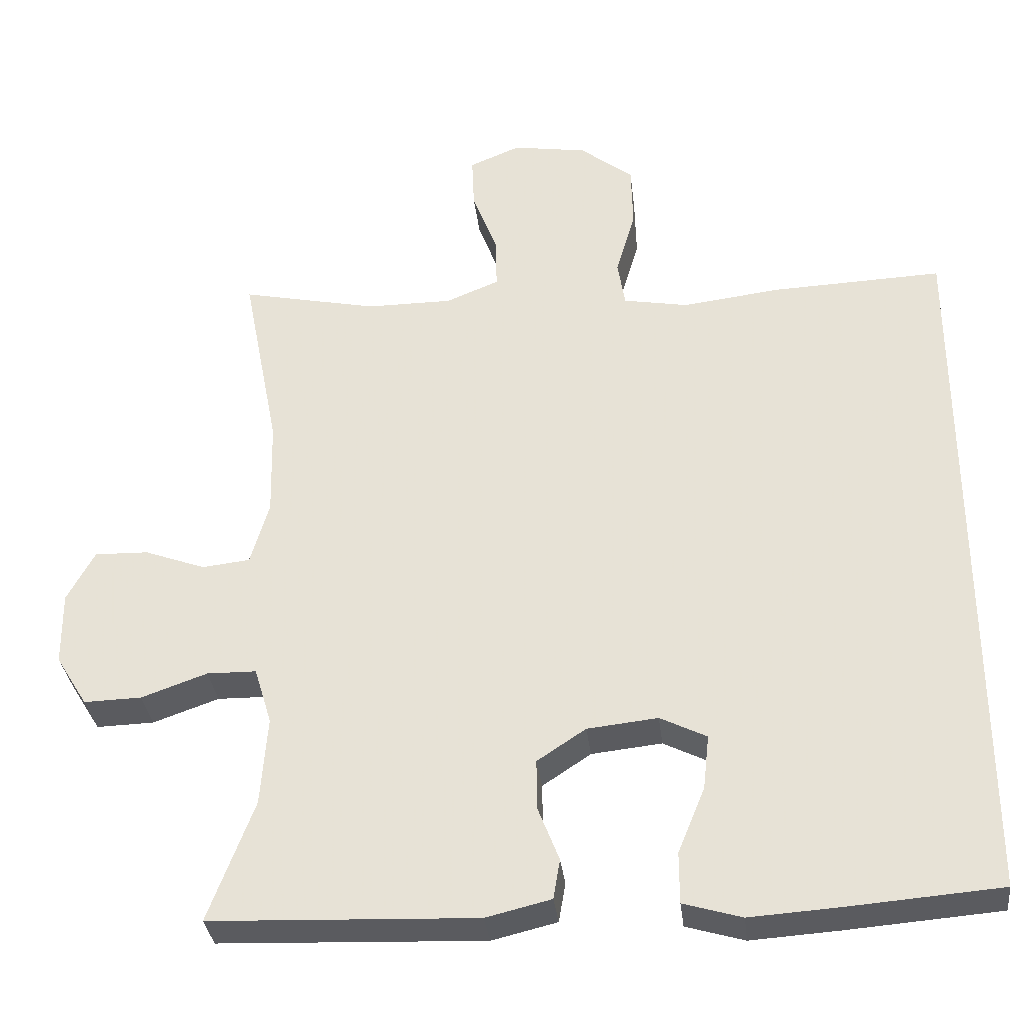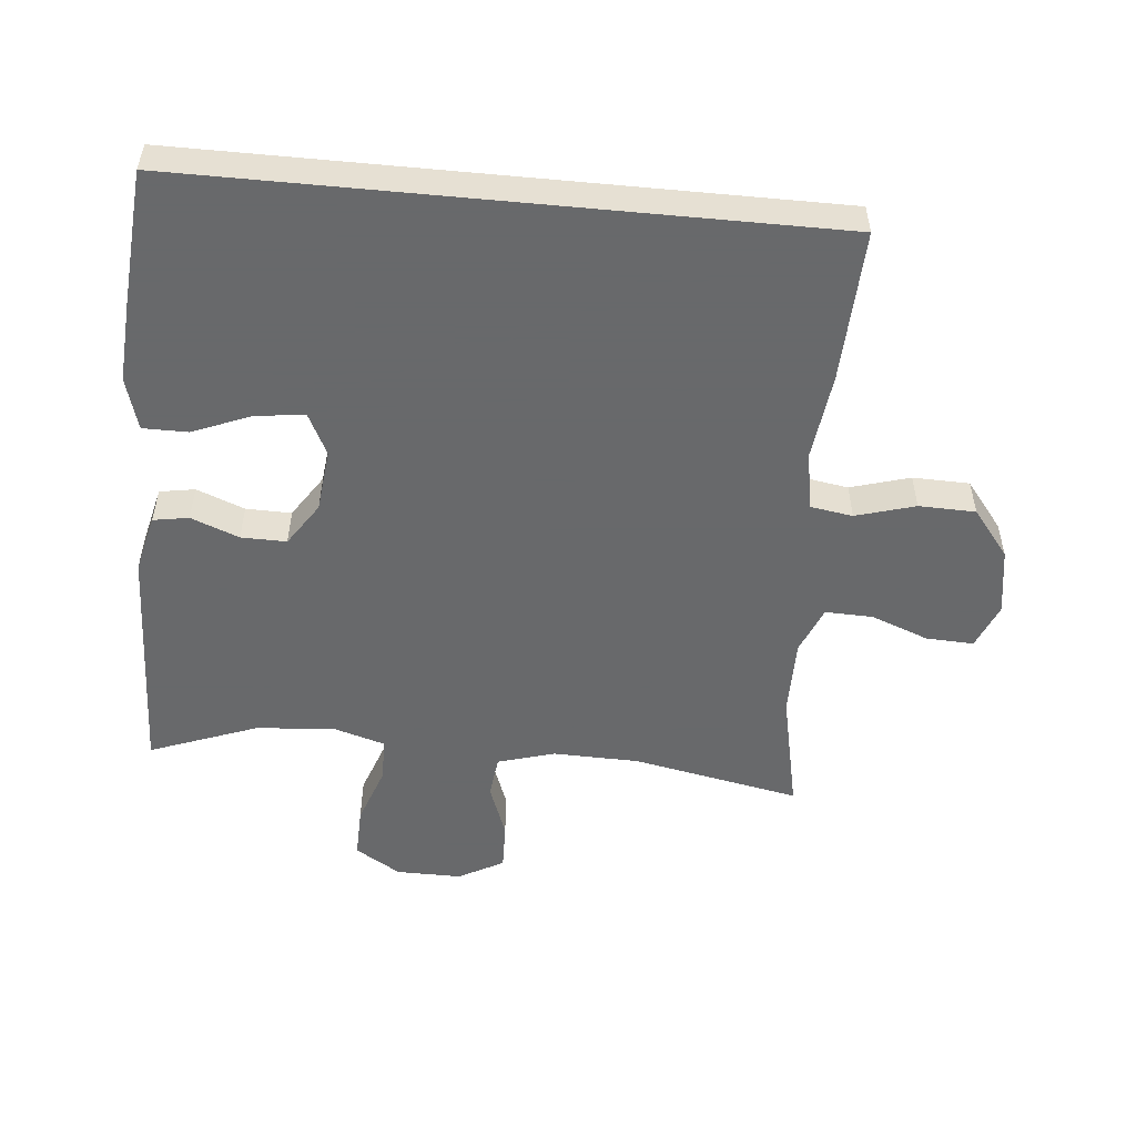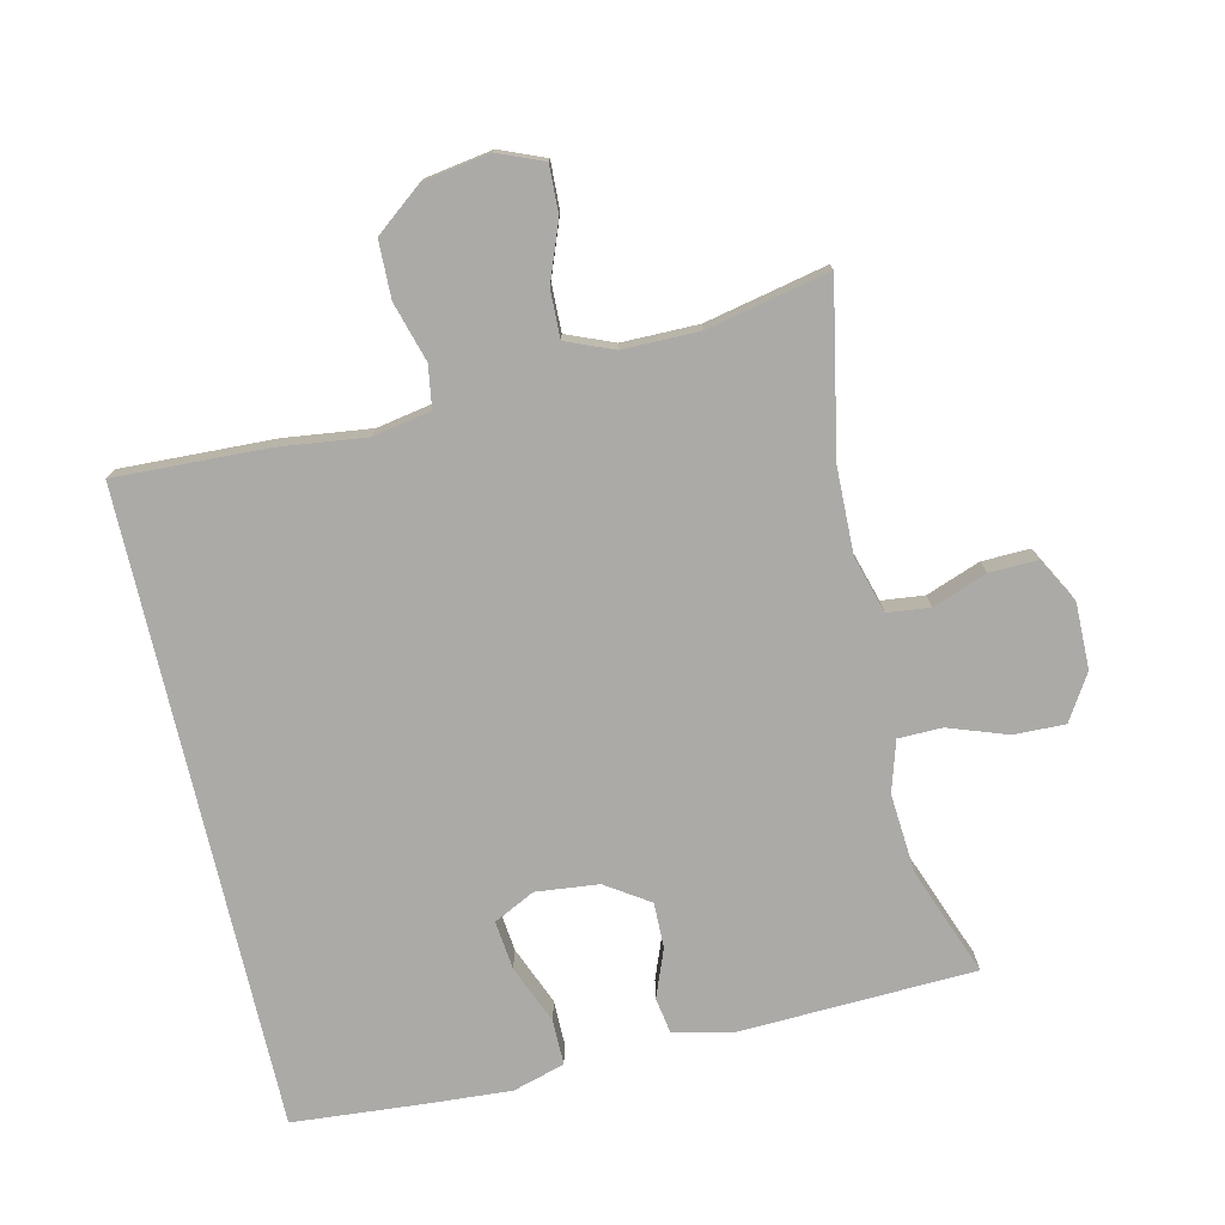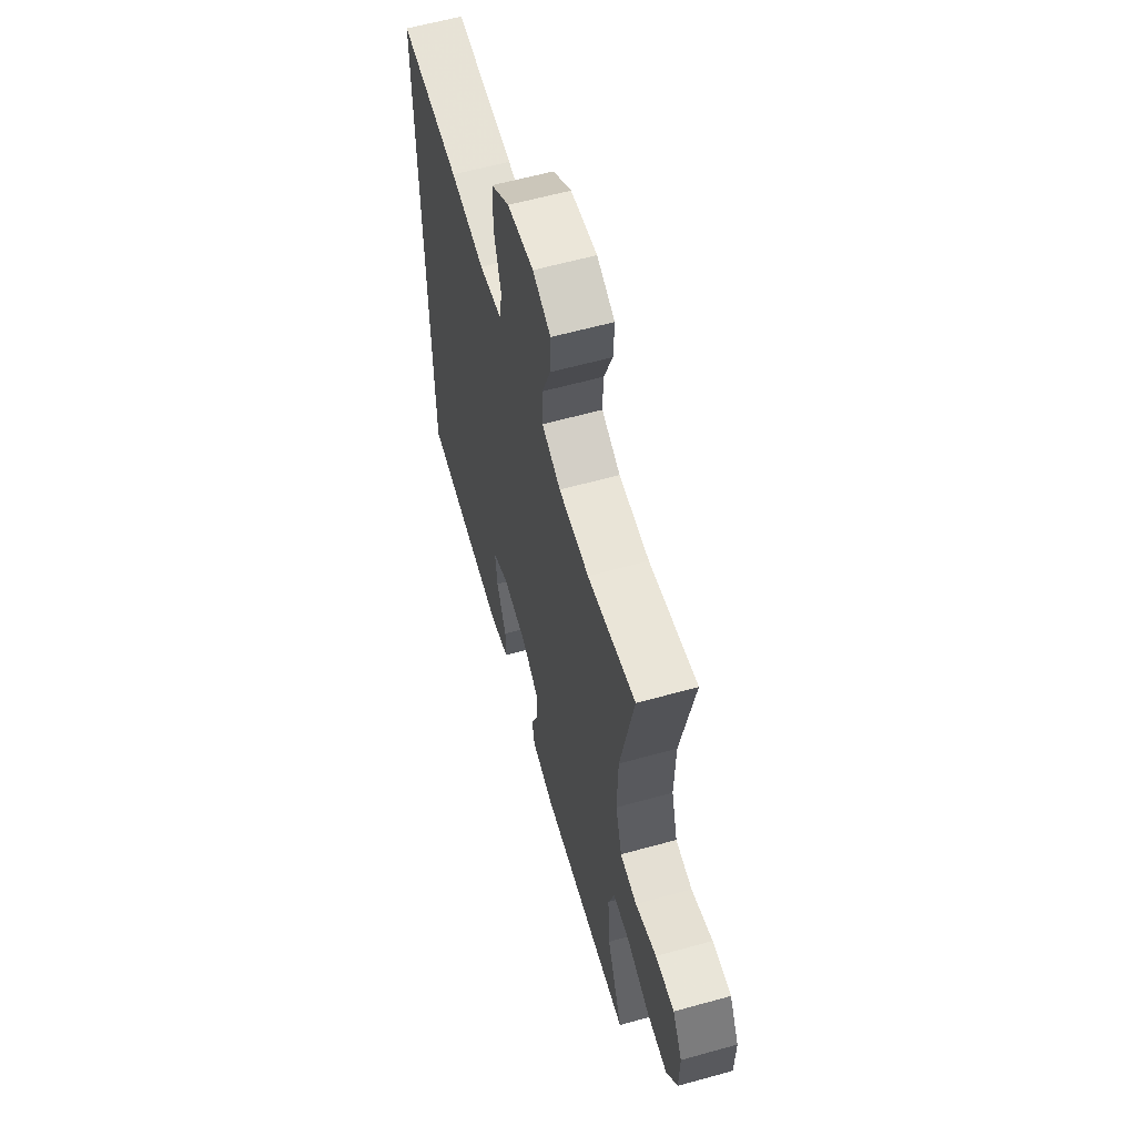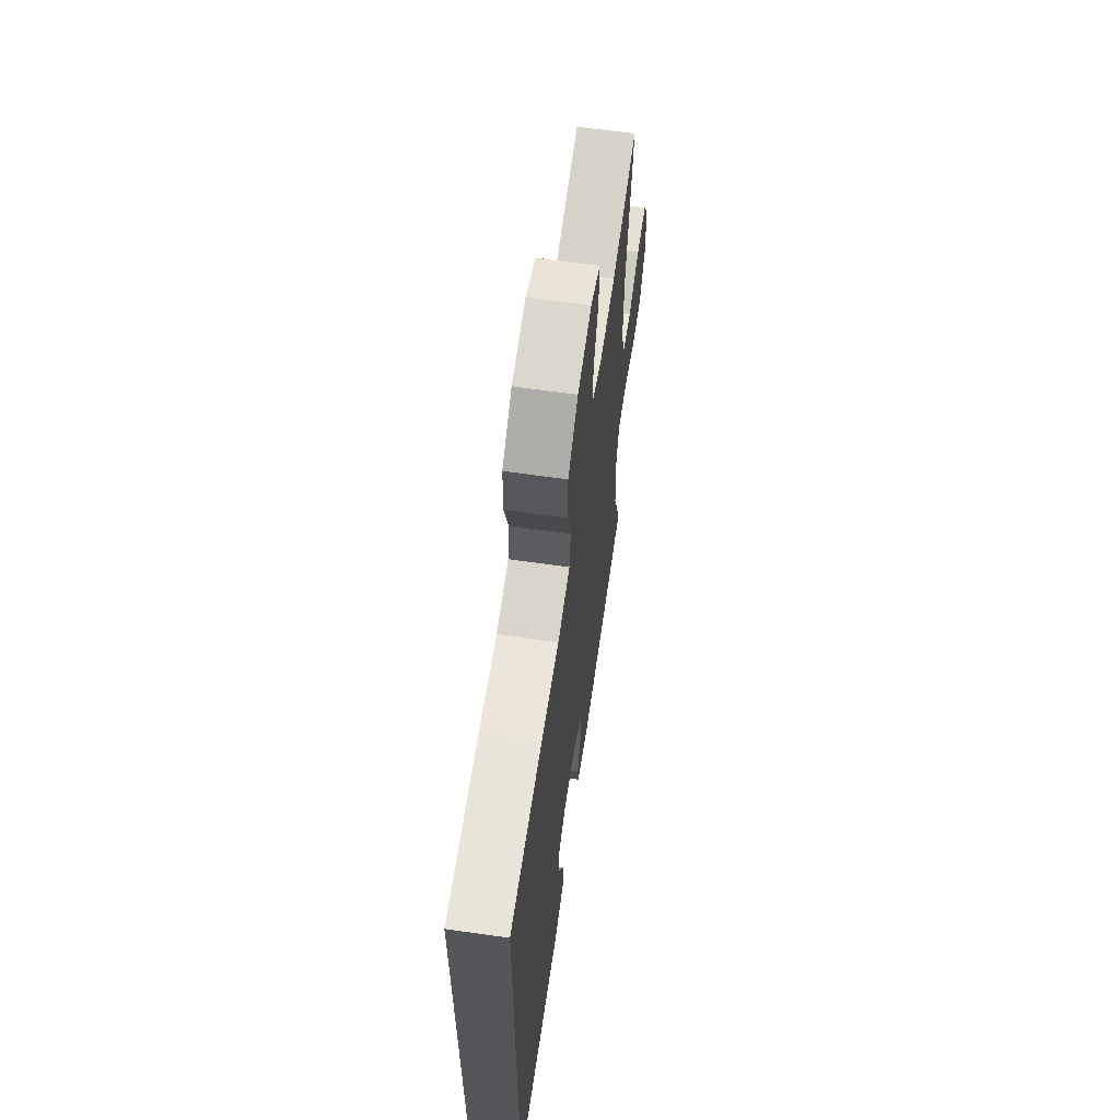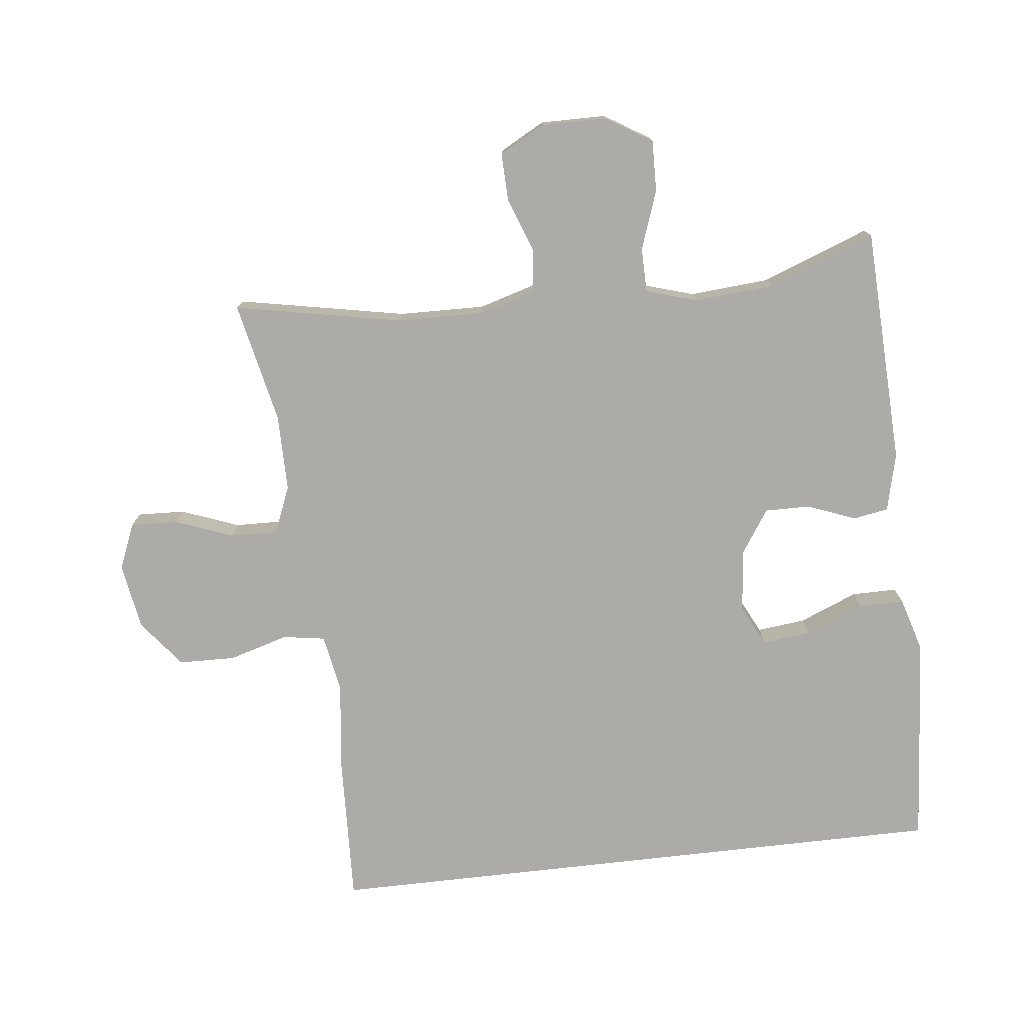
<metadata>
{"format":"obj","ext":"obj","renderer":"f3d","projection":"perspective","resolution":1024,"background":"white","views":[{"elev":-33.4,"azim":-173.4,"up":"+Z"},{"elev":-52.6,"azim":-95.5,"up":"+Y"},{"elev":-76.1,"azim":13.0,"up":"+Y"},{"elev":60.9,"azim":74.2,"up":"+Z"},{"elev":63.7,"azim":-81.8,"up":"+Z"},{"elev":-76.2,"azim":96.5,"up":"+Y"}]}
</metadata>
<code>
v -0.5 0.07 0.447
v -0.272 0.07 0.438
v -0.142 0.07 0.422
v -0.055 0.07 0.438
v -0.045 0.07 0.501
v -0.071 0.07 0.59
v -0.069 0.07 0.675
v 0.002 0.07 0.731
v 0.102 0.07 0.747
v 0.17 0.07 0.719
v 0.167 0.07 0.648
v 0.134 0.07 0.561
v 0.132 0.07 0.49
v 0.203 0.07 0.461
v 0.318 0.07 0.461
v 0.5 0.07 0.5
v 0.451 0.07 0.248
v 0.448 0.07 0.119
v 0.473 0.07 0.034
v 0.537 0.07 0.027
v 0.618 0.07 0.057
v 0.69 0.07 0.059
v 0.727 0.07 -0.009
v 0.726 0.07 -0.107
v 0.684 0.07 -0.175
v 0.607 0.07 -0.173
v 0.519 0.07 -0.142
v 0.453 0.07 -0.143
v 0.43 0.07 -0.219
v 0.439 0.07 -0.338
v 0.5 0.07 -0.5
v 0.145 0.07 -0.514
v 0.058 0.07 -0.493
v 0.049 0.07 -0.44
v 0.077 0.07 -0.368
v 0.078 0.07 -0.3
v 0.013 0.07 -0.257
v -0.081 0.07 -0.247
v -0.143 0.07 -0.278
v -0.135 0.07 -0.351
v -0.099 0.07 -0.439
v -0.099 0.07 -0.507
v -0.177 0.07 -0.53
v -0.299 0.07 -0.522
v -0.5 0.07 -0.506
v -0.5 0 0.447
v -0.272 0 0.438
v -0.142 0 0.422
v -0.055 0 0.438
v -0.045 0 0.501
v -0.071 0 0.59
v -0.069 0 0.675
v 0.002 0 0.731
v 0.102 0 0.747
v 0.17 0 0.719
v 0.167 0 0.648
v 0.134 0 0.561
v 0.132 0 0.49
v 0.203 0 0.461
v 0.318 0 0.461
v 0.5 0 0.5
v 0.451 0 0.248
v 0.448 0 0.119
v 0.473 0 0.034
v 0.537 0 0.027
v 0.618 0 0.057
v 0.69 0 0.059
v 0.727 0 -0.009
v 0.726 0 -0.107
v 0.684 0 -0.175
v 0.607 0 -0.173
v 0.519 0 -0.142
v 0.453 0 -0.143
v 0.43 0 -0.219
v 0.439 0 -0.338
v 0.5 0 -0.5
v 0.145 0 -0.514
v 0.058 0 -0.493
v 0.049 0 -0.44
v 0.077 0 -0.368
v 0.078 0 -0.3
v 0.013 0 -0.257
v -0.081 0 -0.247
v -0.143 0 -0.278
v -0.135 0 -0.351
v -0.099 0 -0.439
v -0.099 0 -0.507
v -0.177 0 -0.53
v -0.299 0 -0.522
v -0.5 0 -0.506
f 44 45 1
f 43 44 1
f 42 43 1
f 41 42 1
f 40 41 1
f 39 40 1 2
f 38 39 2 3
f 37 38 3 4
f 36 37 4 5
f 33 34 35
f 32 33 35
f 31 32 35
f 30 31 35
f 29 30 35 36
f 28 29 36 5
f 25 26 27
f 24 25 27
f 23 24 27
f 22 23 27
f 21 22 27
f 20 21 27
f 19 20 27 28
f 5 6 7
f 28 5 7
f 19 28 7
f 18 19 7
f 15 16 17
f 14 15 17 18
f 13 14 18
f 10 11 12
f 9 10 12
f 8 9 12
f 7 8 12
f 7 12 13
f 7 13 18
f 46 90 89
f 46 89 88
f 46 88 87
f 46 87 86
f 46 86 85
f 47 46 85 84
f 48 47 84 83
f 49 48 83 82
f 50 49 82 81
f 80 79 78
f 80 78 77
f 80 77 76
f 80 76 75
f 81 80 75 74
f 50 81 74 73
f 72 71 70
f 72 70 69
f 72 69 68
f 72 68 67
f 72 67 66
f 72 66 65
f 73 72 65 64
f 52 51 50
f 52 50 73
f 52 73 64
f 52 64 63
f 62 61 60
f 63 62 60 59
f 63 59 58
f 57 56 55
f 57 55 54
f 57 54 53
f 57 53 52
f 58 57 52
f 63 58 52
f 1 46 47 2
f 2 47 48 3
f 3 48 49 4
f 4 49 50 5
f 5 50 51 6
f 6 51 52 7
f 7 52 53 8
f 8 53 54 9
f 9 54 55 10
f 10 55 56 11
f 11 56 57 12
f 12 57 58 13
f 13 58 59 14
f 14 59 60 15
f 15 60 61 16
f 16 61 62 17
f 17 62 63 18
f 18 63 64 19
f 19 64 65 20
f 20 65 66 21
f 21 66 67 22
f 22 67 68 23
f 23 68 69 24
f 24 69 70 25
f 25 70 71 26
f 26 71 72 27
f 27 72 73 28
f 28 73 74 29
f 29 74 75 30
f 30 75 76 31
f 31 76 77 32
f 32 77 78 33
f 33 78 79 34
f 34 79 80 35
f 35 80 81 36
f 36 81 82 37
f 37 82 83 38
f 38 83 84 39
f 39 84 85 40
f 40 85 86 41
f 41 86 87 42
f 42 87 88 43
f 43 88 89 44
f 44 89 90 45
f 45 90 46 1

</code>
